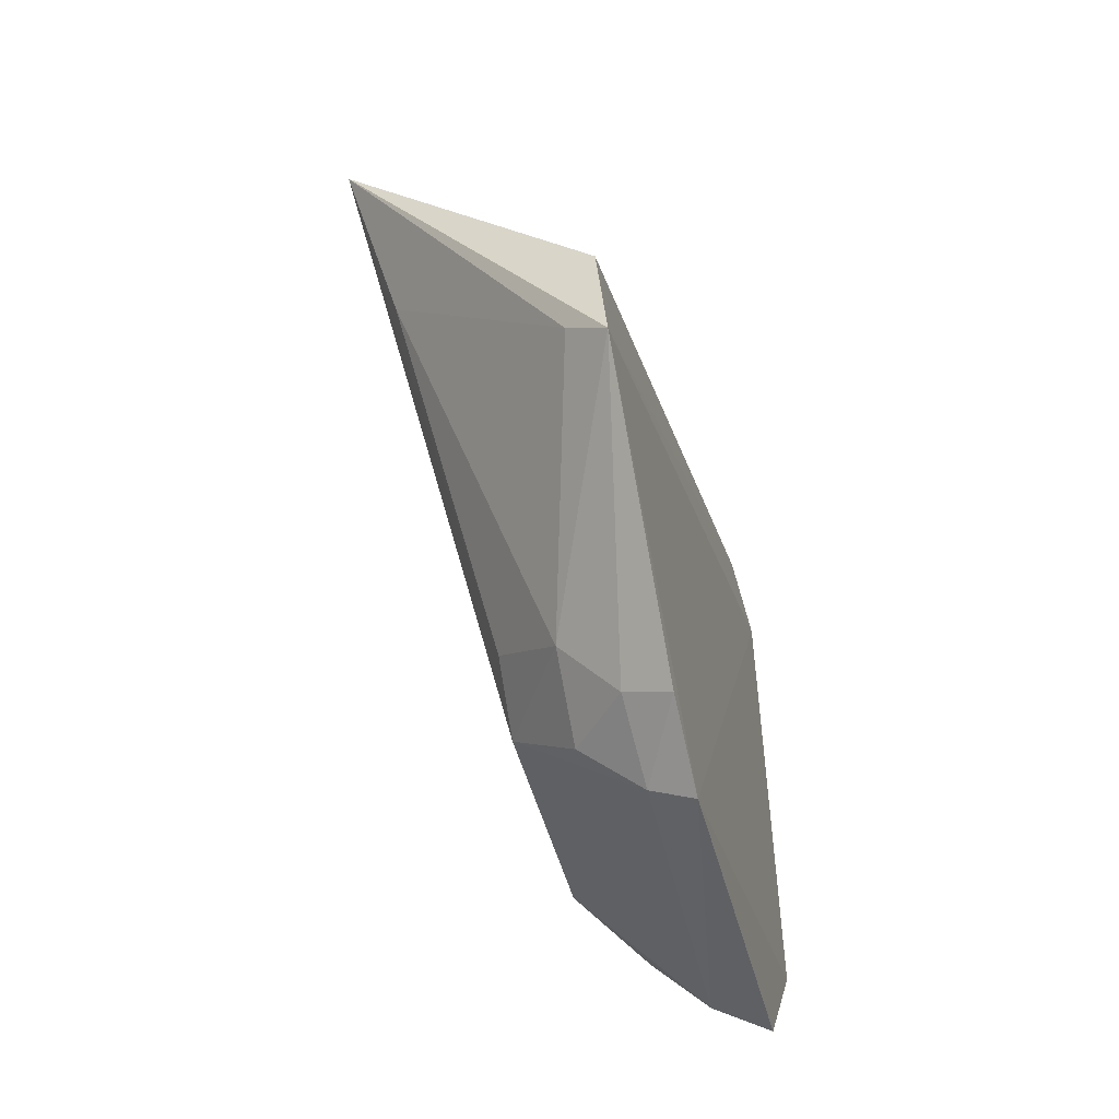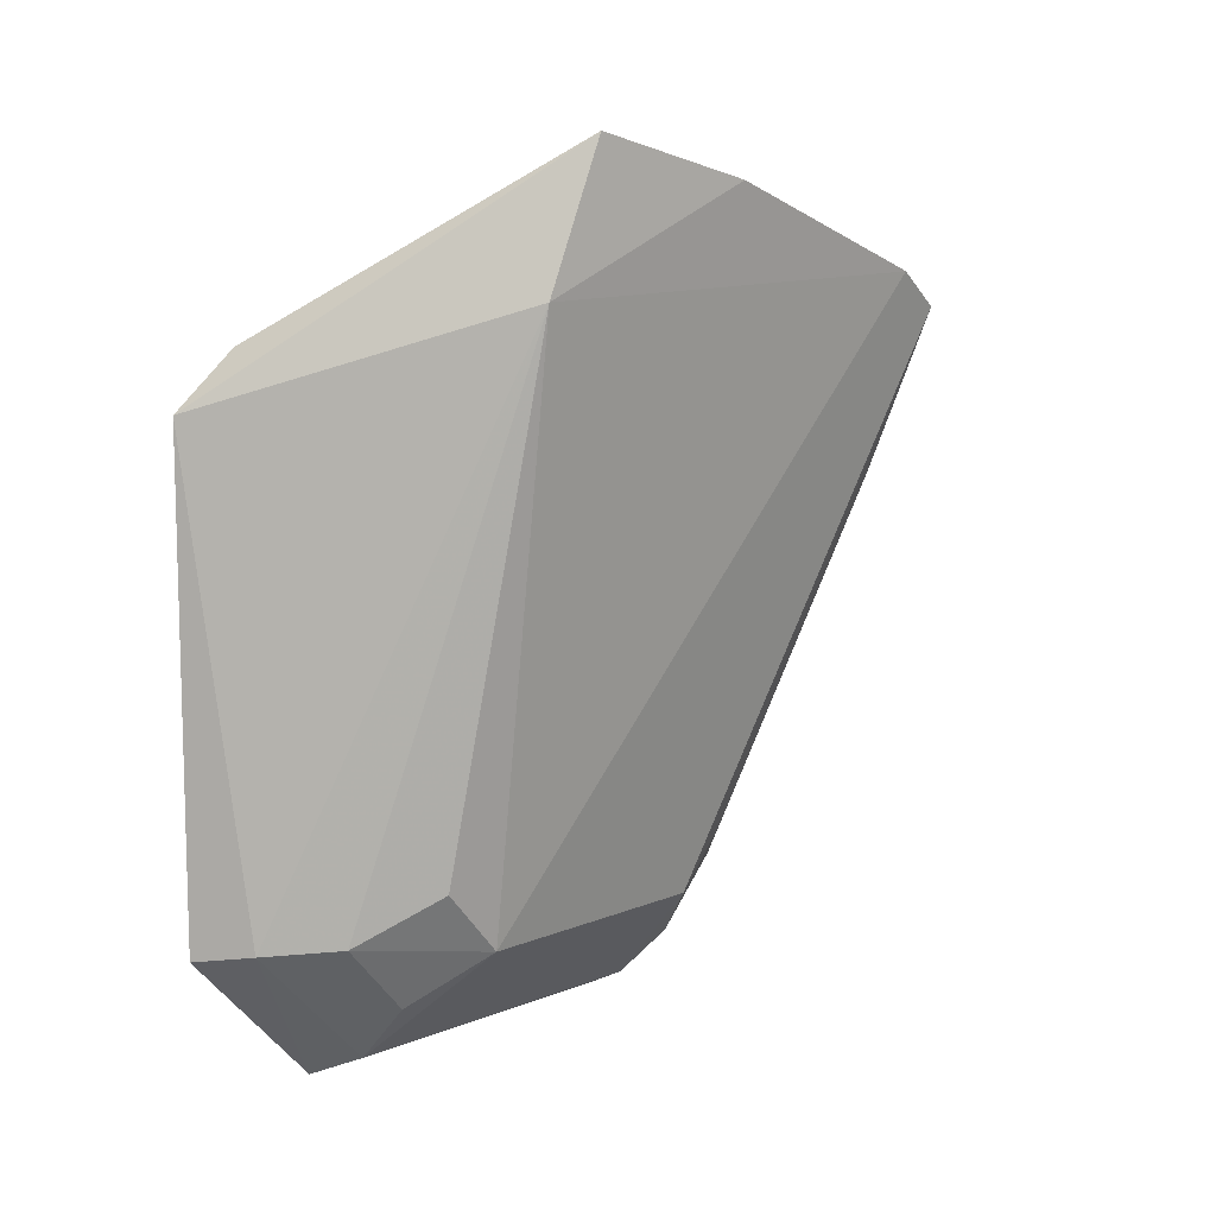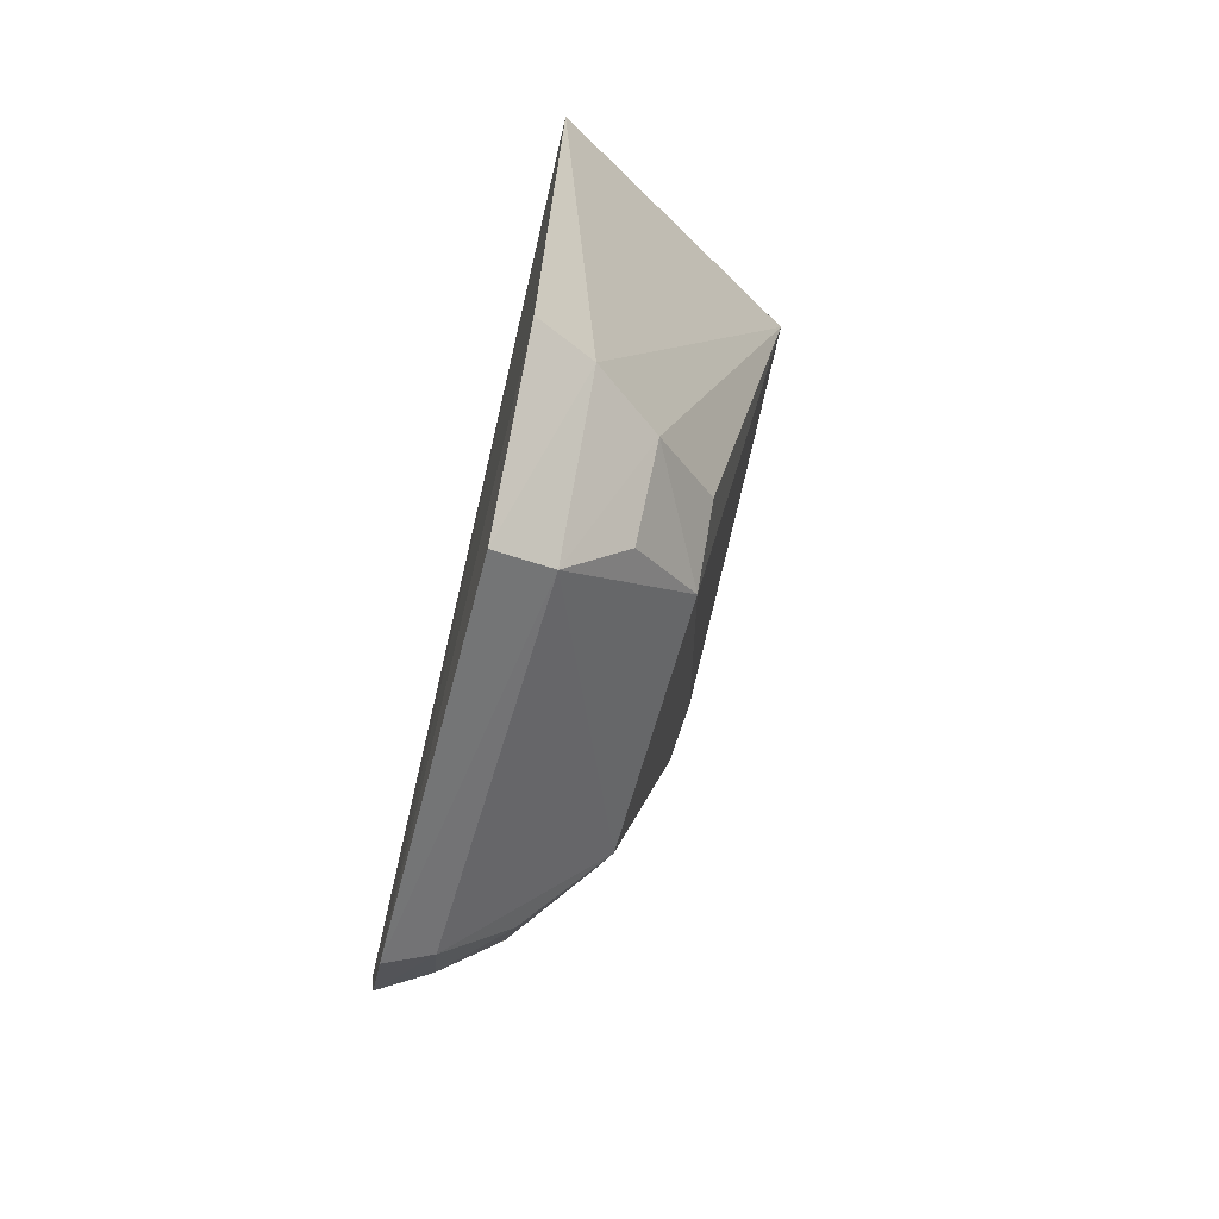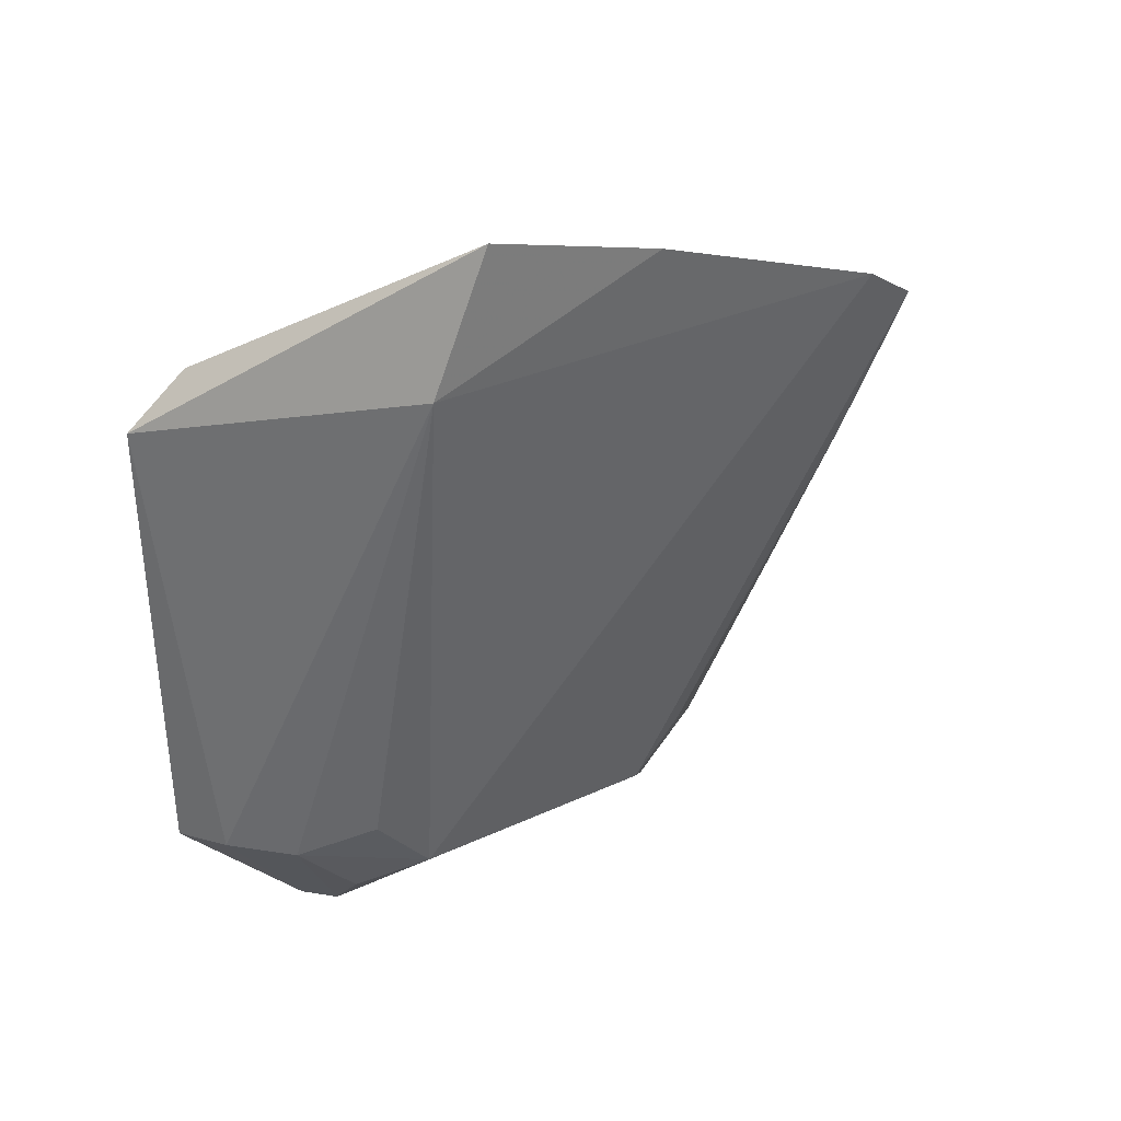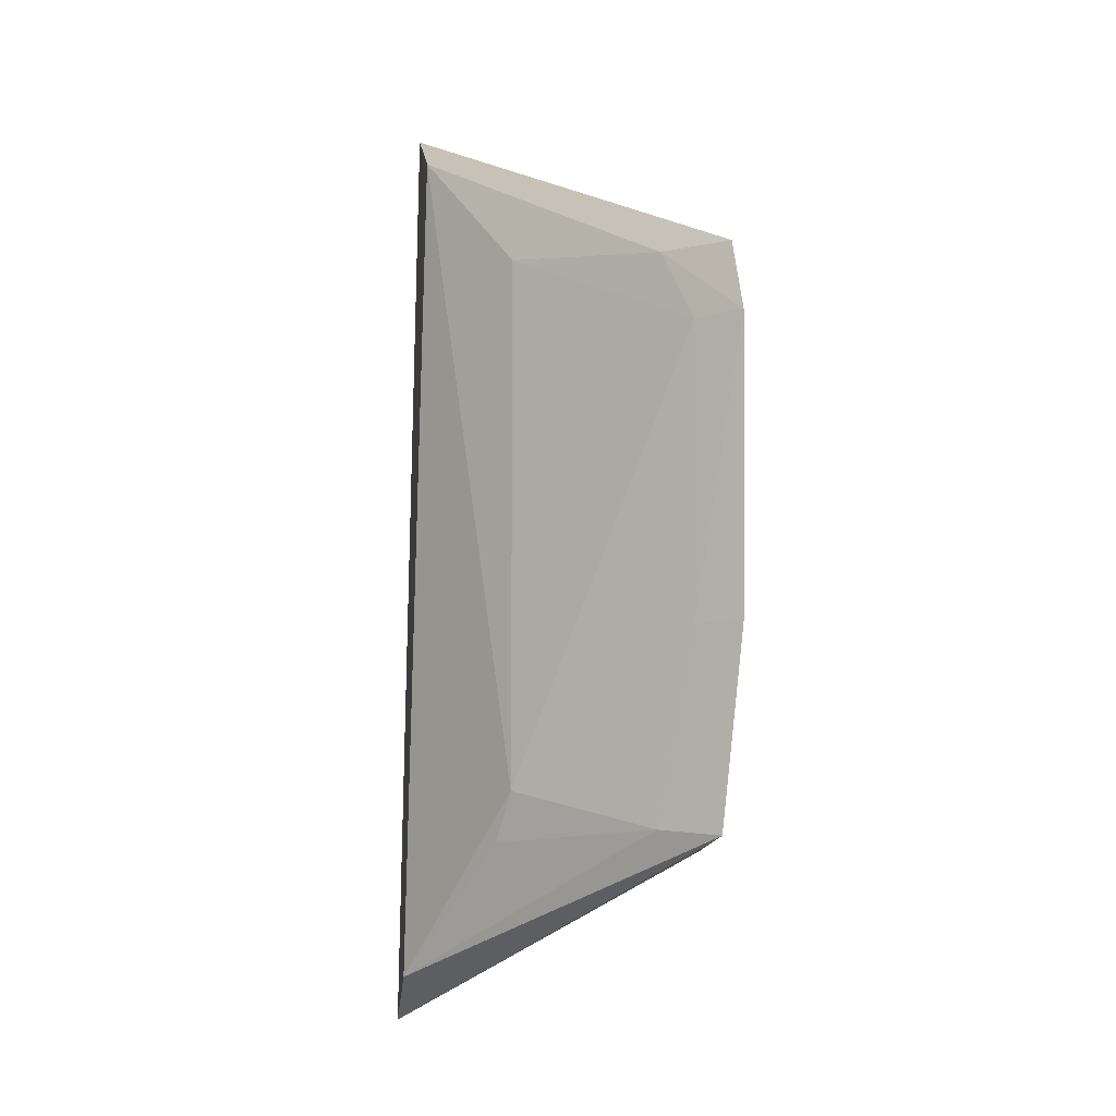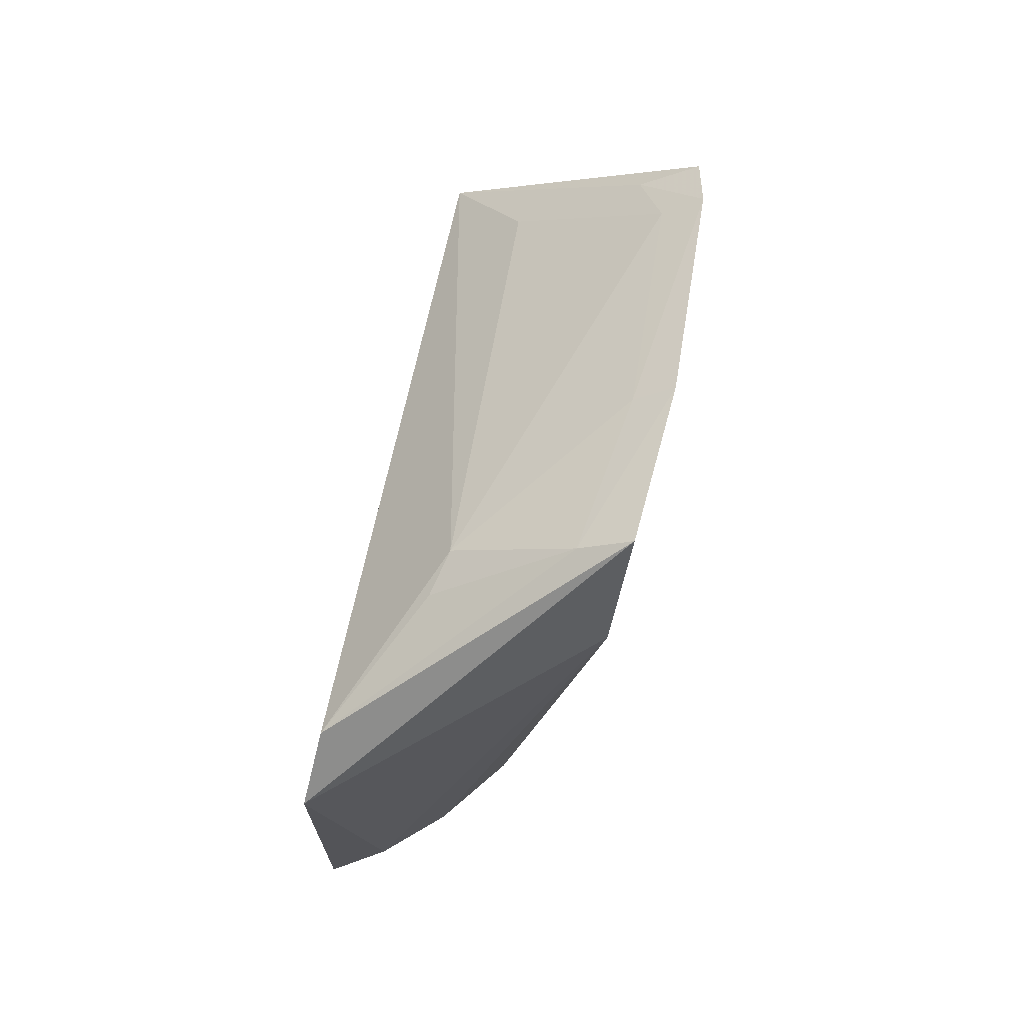
<metadata>
{"format":"obj","ext":"obj","renderer":"f3d","projection":"perspective","resolution":1024,"background":"white","views":[{"elev":-40.9,"azim":13.3,"up":"+Y"},{"elev":7.2,"azim":-137.6,"up":"+Y"},{"elev":-62.4,"azim":165.7,"up":"+Y"},{"elev":30.3,"azim":-122.0,"up":"+Y"},{"elev":8.6,"azim":-179.2,"up":"+Z"},{"elev":70.8,"azim":-171.0,"up":"+Y"}]}
</metadata>
<code>
v 0.02536 0.0338 0.06084
v 0.02654 0.01325 0.04508
v 0.02579 0.052 0.01084
v 0.02625 0.0171 0.04968
v 0.007 0.06485 0.03654
v 0.01501 0.02539 0.02084
v 0.02441 0.04141 0.05943
v 0.007418 0.05774 0.05535
v 0.008811 0.05807 0.02257
v 0.02661 0.02126 0.01181
v 0.02513 0.05563 0.0146
v 0.01951 0.02242 0.04842
v 0.019 0.05925 0.02616
v 0.006878 0.0599 0.05188
v 0.02294 0.01427 0.02139
v 0.02306 0.02181 0.01365
v 0.008106 0.06711 0.02585
v 0.02319 0.01838 0.04862
v 0.02269 0.03571 0.05961
v 0.01517 0.02187 0.04103
v 0.009428 0.06331 0.03599
v 0.01109 0.05539 0.05467
v 0.015 0.02145 0.02454
v 0.02654 0.01275 0.02038
v 0.01901 0.02229 0.01689
v 0.01134 0.06501 0.02559
v 0.02373 0.01454 0.04469
v 0.01036 0.04737 0.05285
v 0.009362 0.0582 0.0513
v 0.01916 0.04881 0.05404
v 0.0192 0.01798 0.02112
v 0.01981 0.05902 0.02324
v 0.01971 0.01808 0.04451
v 0.01514 0.02562 0.04441
f 1 2 3
f 2 1 4
f 8 1 7
f 10 3 2
f 11 7 1
f 11 1 3
f 13 7 11
f 14 5 9
f 16 9 3
f 16 3 10
f 17 9 5
f 17 11 3
f 17 3 9
f 18 4 1
f 18 1 12
f 19 12 1
f 19 1 8
f 20 8 14
f 21 5 14
f 22 14 8
f 22 8 7
f 23 14 9
f 23 9 6
f 23 20 14
f 23 15 20
f 24 10 2
f 24 2 15
f 24 16 10
f 24 15 16
f 25 6 9
f 25 9 16
f 25 23 6
f 25 16 15
f 26 11 17
f 26 21 13
f 26 17 5
f 26 5 21
f 27 2 4
f 27 4 18
f 27 20 15
f 27 15 2
f 28 19 8
f 28 12 19
f 29 21 14
f 29 13 21
f 29 14 22
f 30 22 7
f 30 7 13
f 30 29 22
f 30 13 29
f 31 25 15
f 31 15 23
f 31 23 25
f 32 26 13
f 32 13 11
f 32 11 26
f 33 27 18
f 33 18 12
f 33 12 20
f 33 20 27
f 34 20 12
f 34 12 28
f 34 28 8
f 34 8 20

</code>
